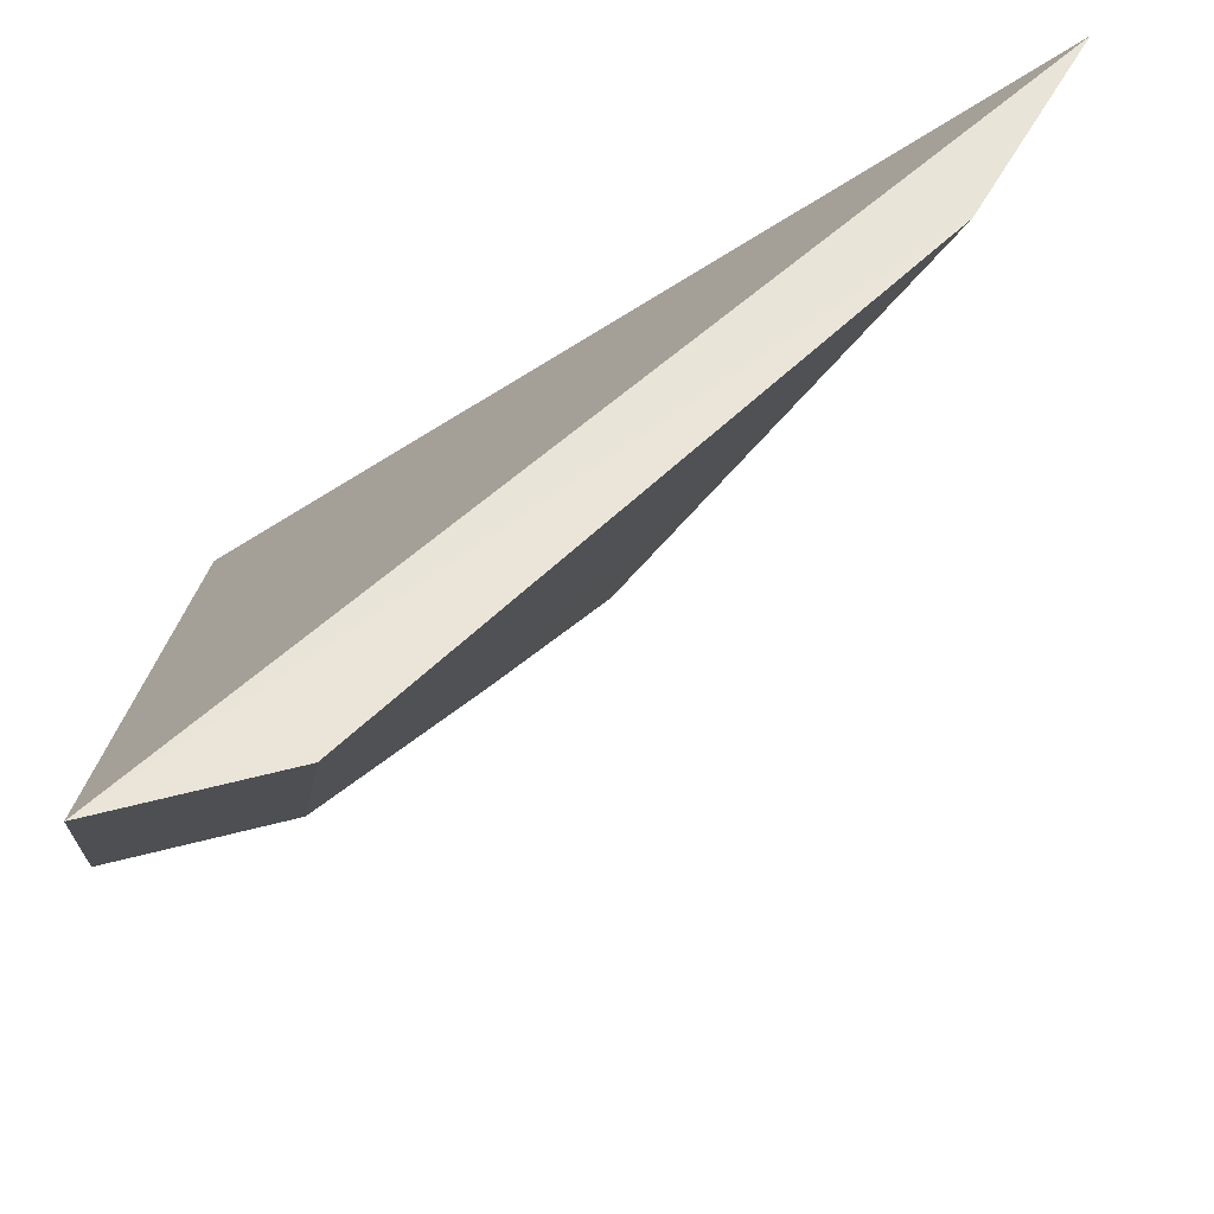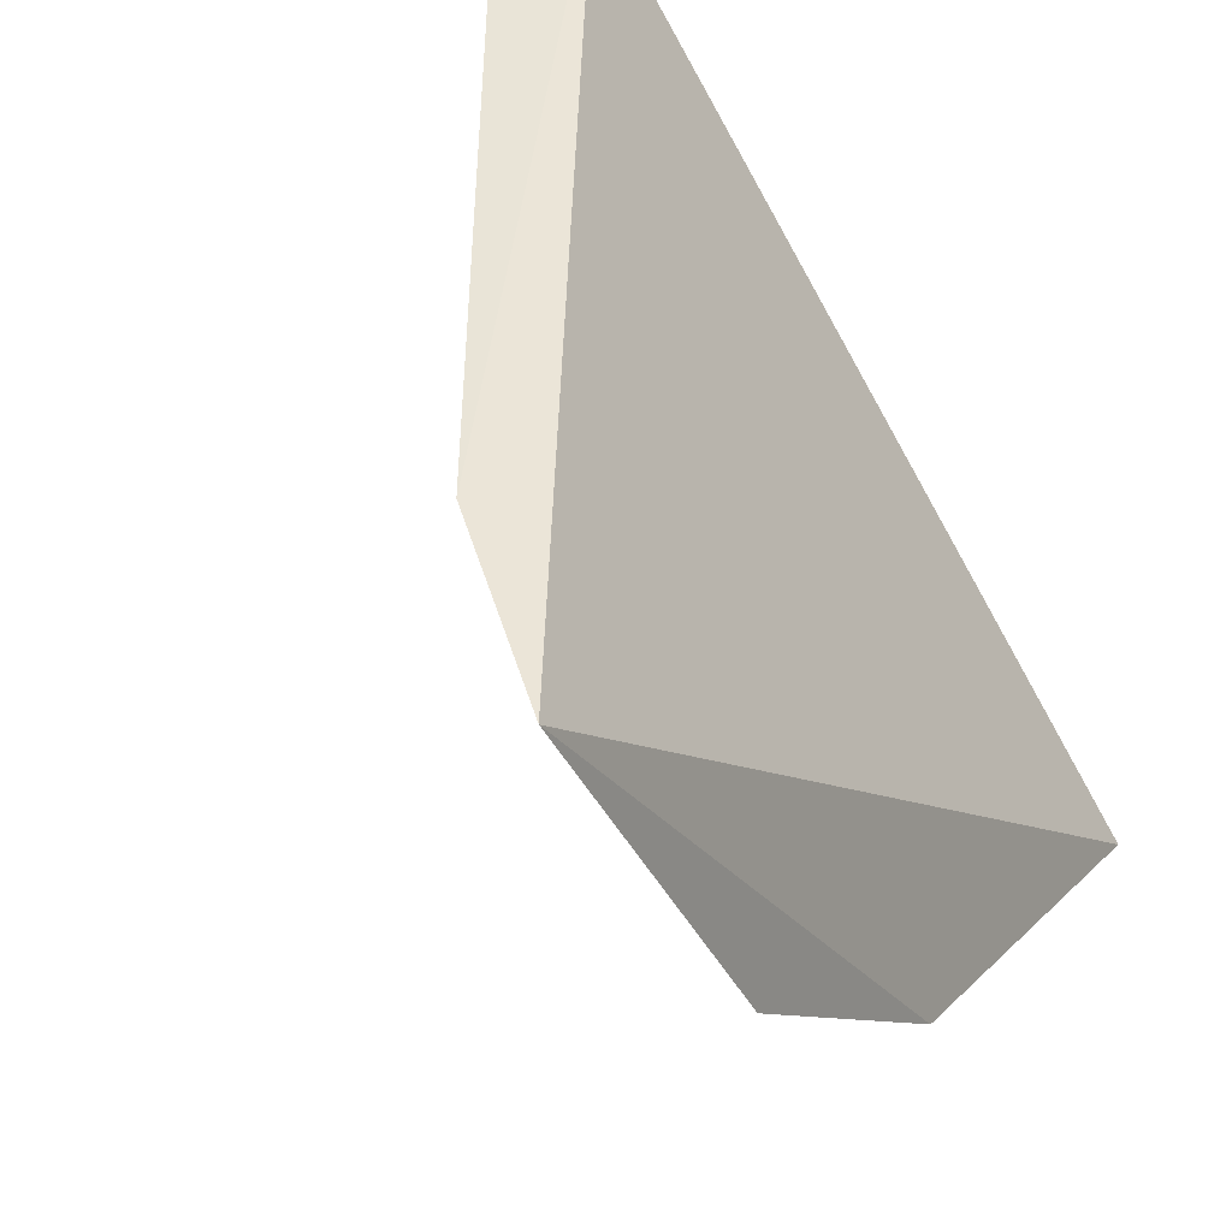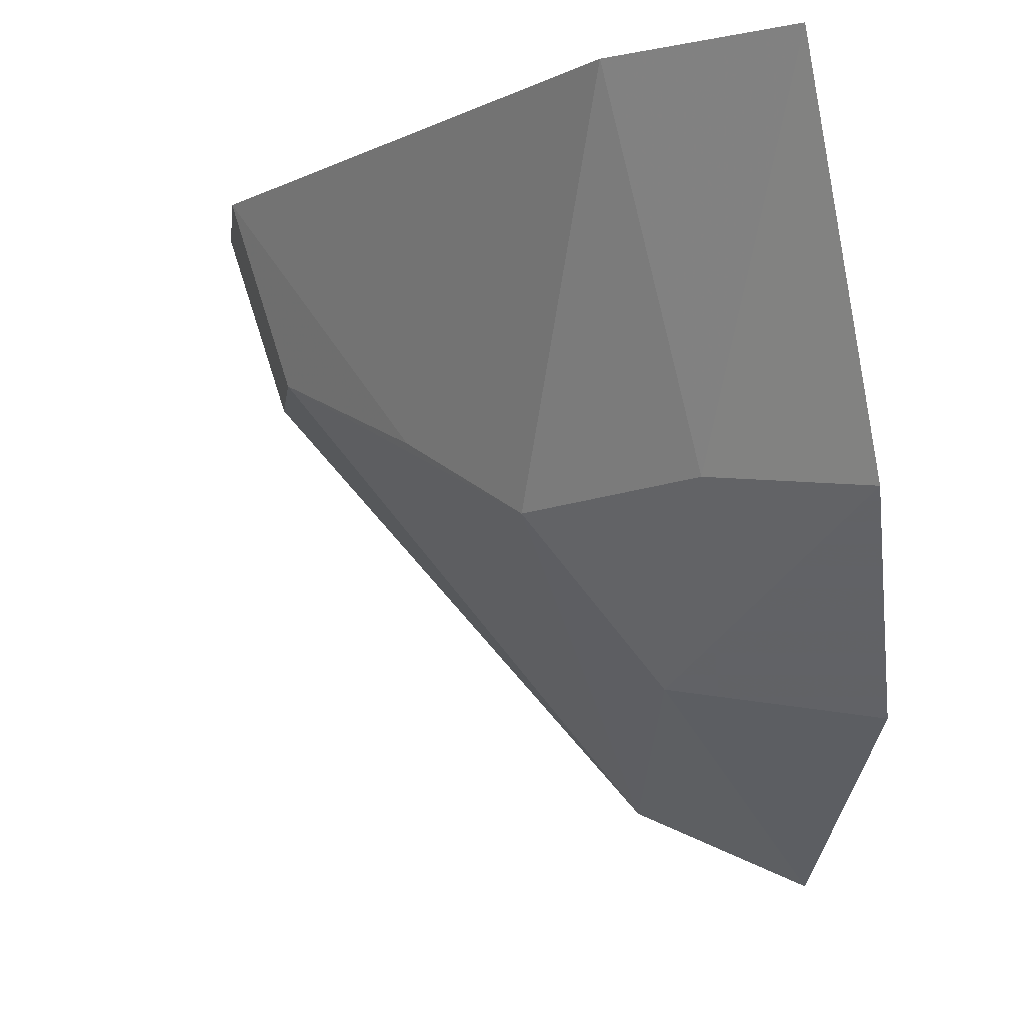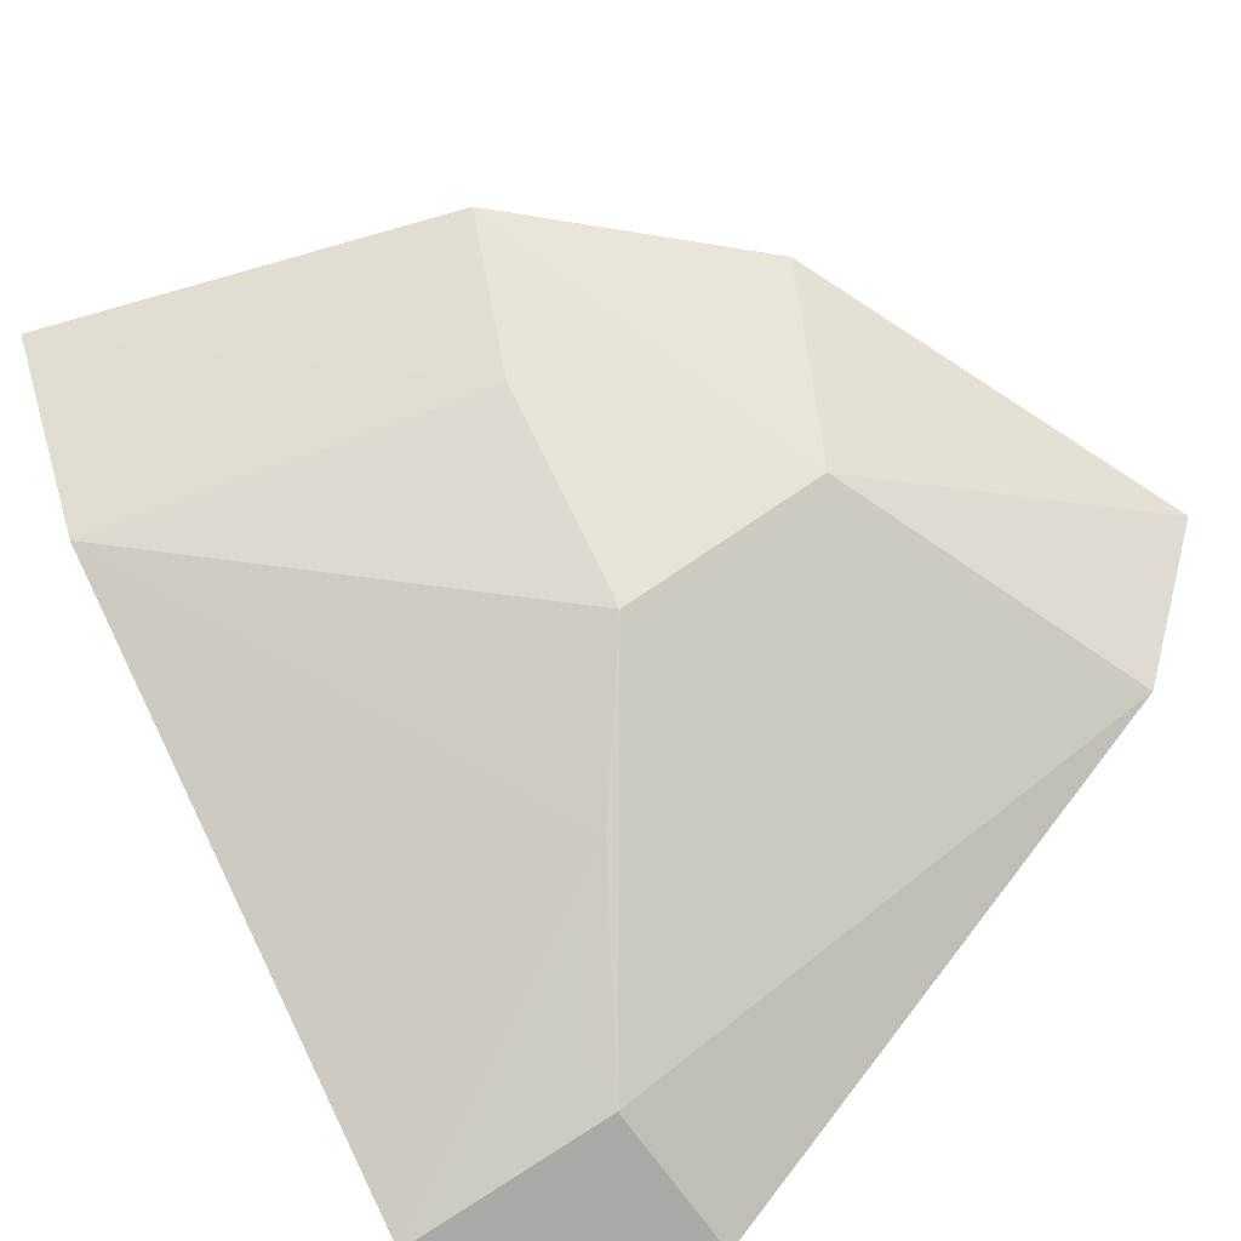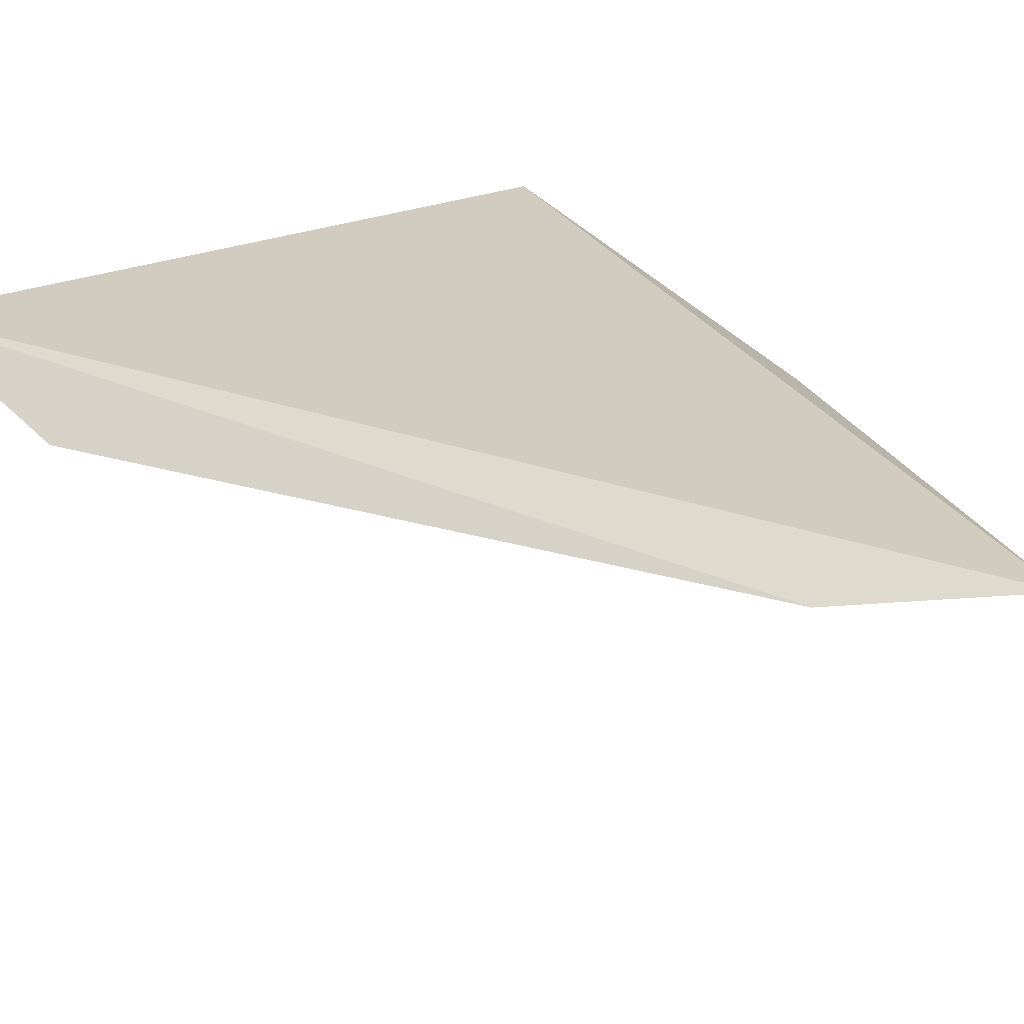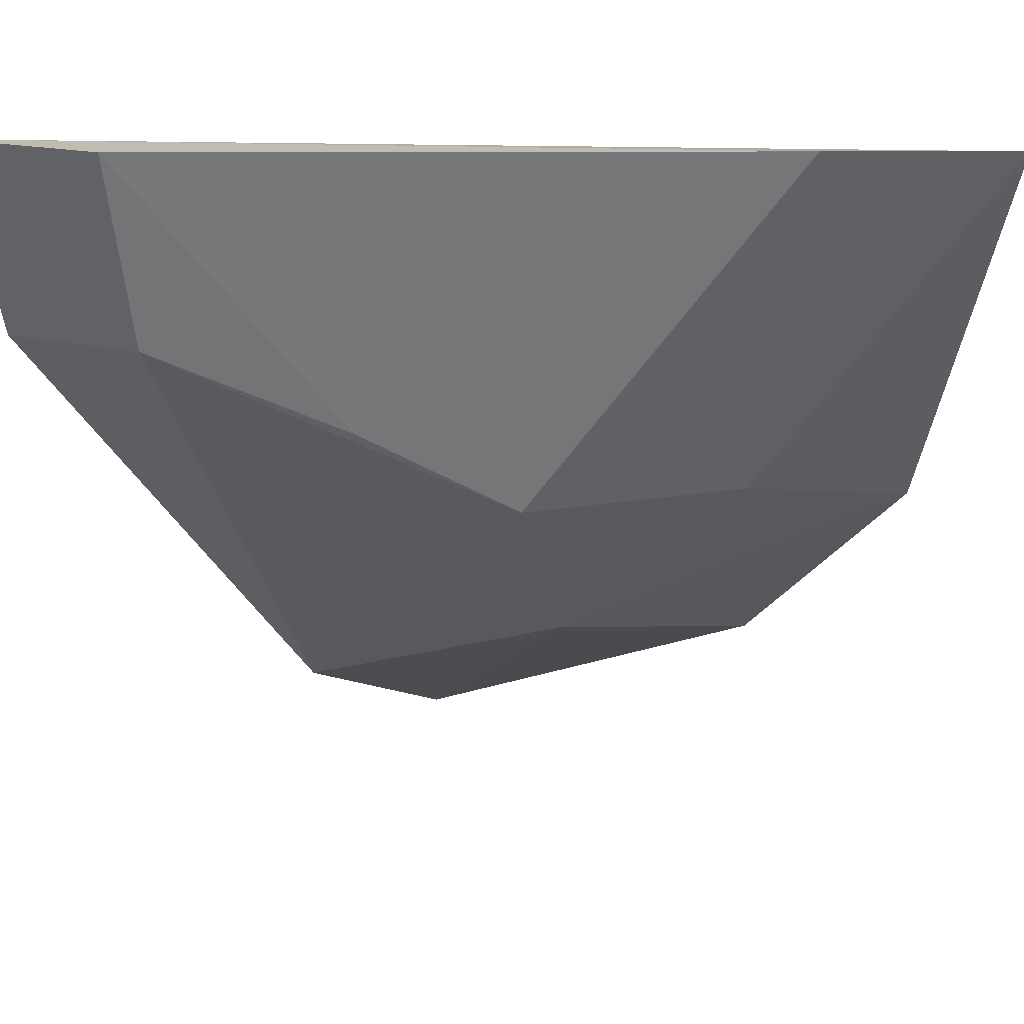
<metadata>
{"format":"obj","ext":"obj","renderer":"f3d","projection":"perspective","resolution":1024,"background":"white","views":[{"elev":59.6,"azim":-3.2,"up":"+Z"},{"elev":43.4,"azim":131.4,"up":"+Z"},{"elev":-7.4,"azim":95.0,"up":"+Z"},{"elev":-55.4,"azim":125.6,"up":"+Y"},{"elev":77.6,"azim":53.5,"up":"+Z"},{"elev":16.4,"azim":40.7,"up":"+Z"}]}
</metadata>
<code>
v -0.5223 -0.05986 0.2501
v -0.5249 -0.06401 0.2503
v -0.5328 -0.06299 0.2377
v -0.54 -0.05965 0.2331
v -0.5402 -0.07478 0.2503
v -0.5308 -0.05802 0.2369
v -0.5279 -0.06204 0.242
v -0.5405 -0.06391 0.235
v -0.5259 -0.05837 0.2414
v -0.5369 -0.07259 0.2457
v -0.5313 -0.06617 0.2417
v -0.5405 -0.07334 0.2457
v -0.5363 -0.07398 0.2503
v -0.5337 -0.06913 0.2437
f 5 2 1
f 5 1 4
f 6 3 4
f 6 4 1
f 7 1 2
f 8 5 4
f 8 4 3
f 9 6 1
f 9 1 7
f 9 7 3
f 9 3 6
f 11 3 7
f 11 7 2
f 11 10 8
f 11 8 3
f 12 5 8
f 12 8 10
f 13 2 5
f 13 12 10
f 13 5 12
f 14 11 2
f 14 2 13
f 14 13 10
f 14 10 11

</code>
